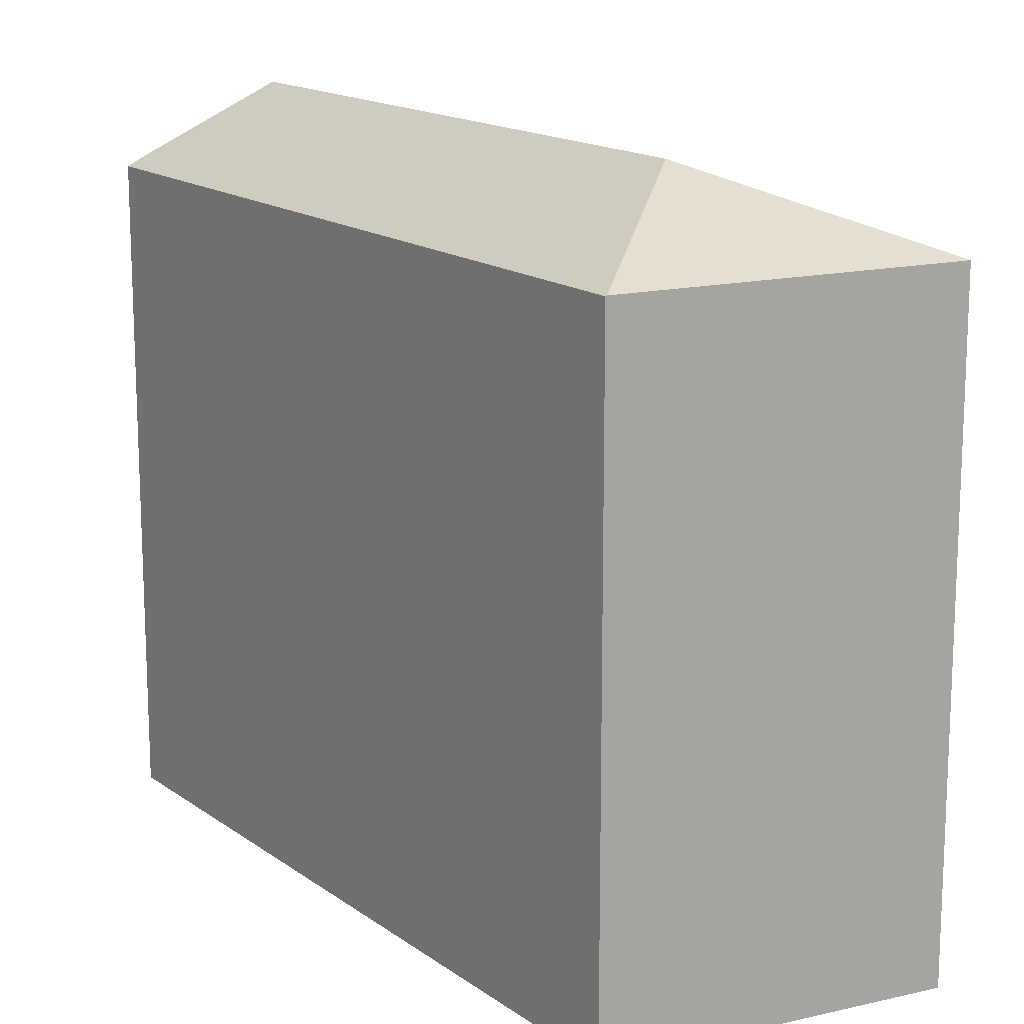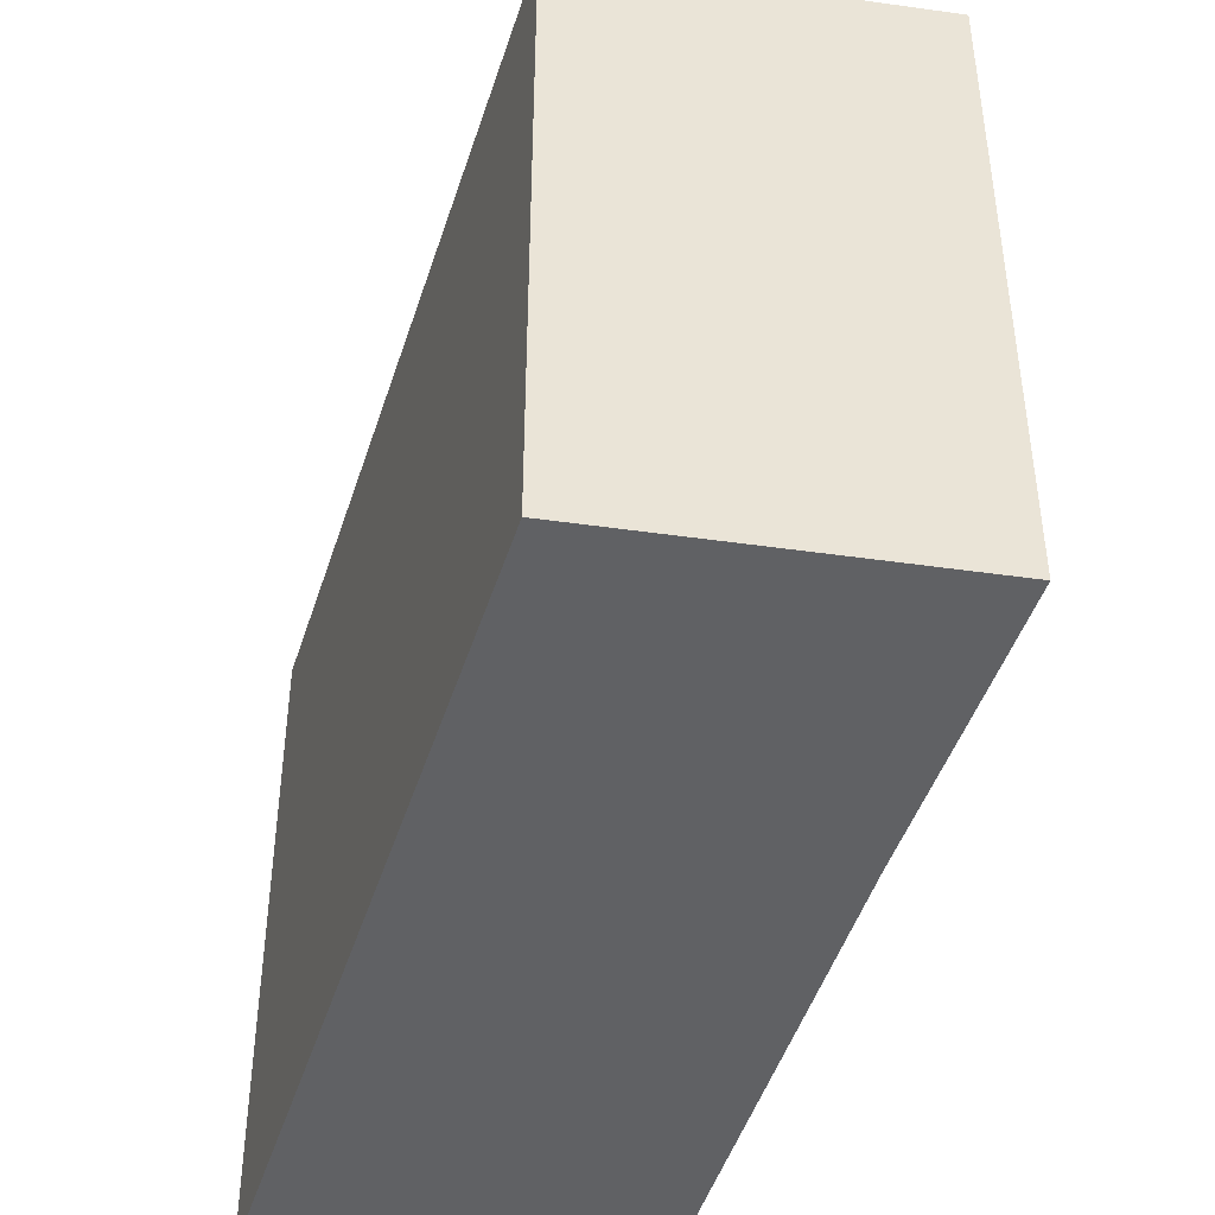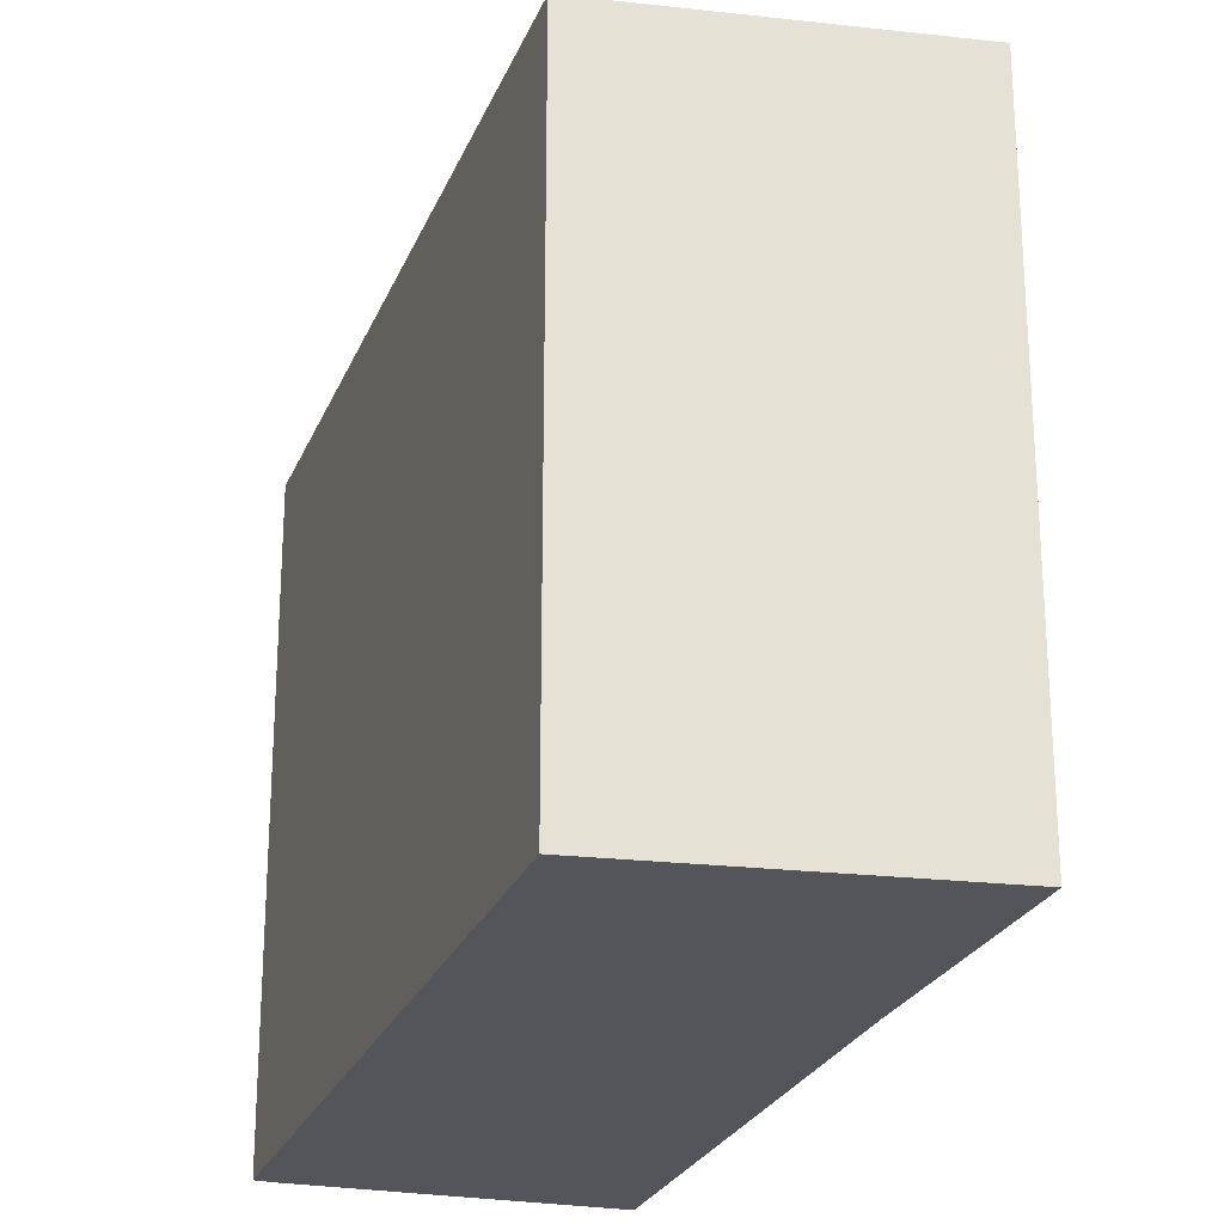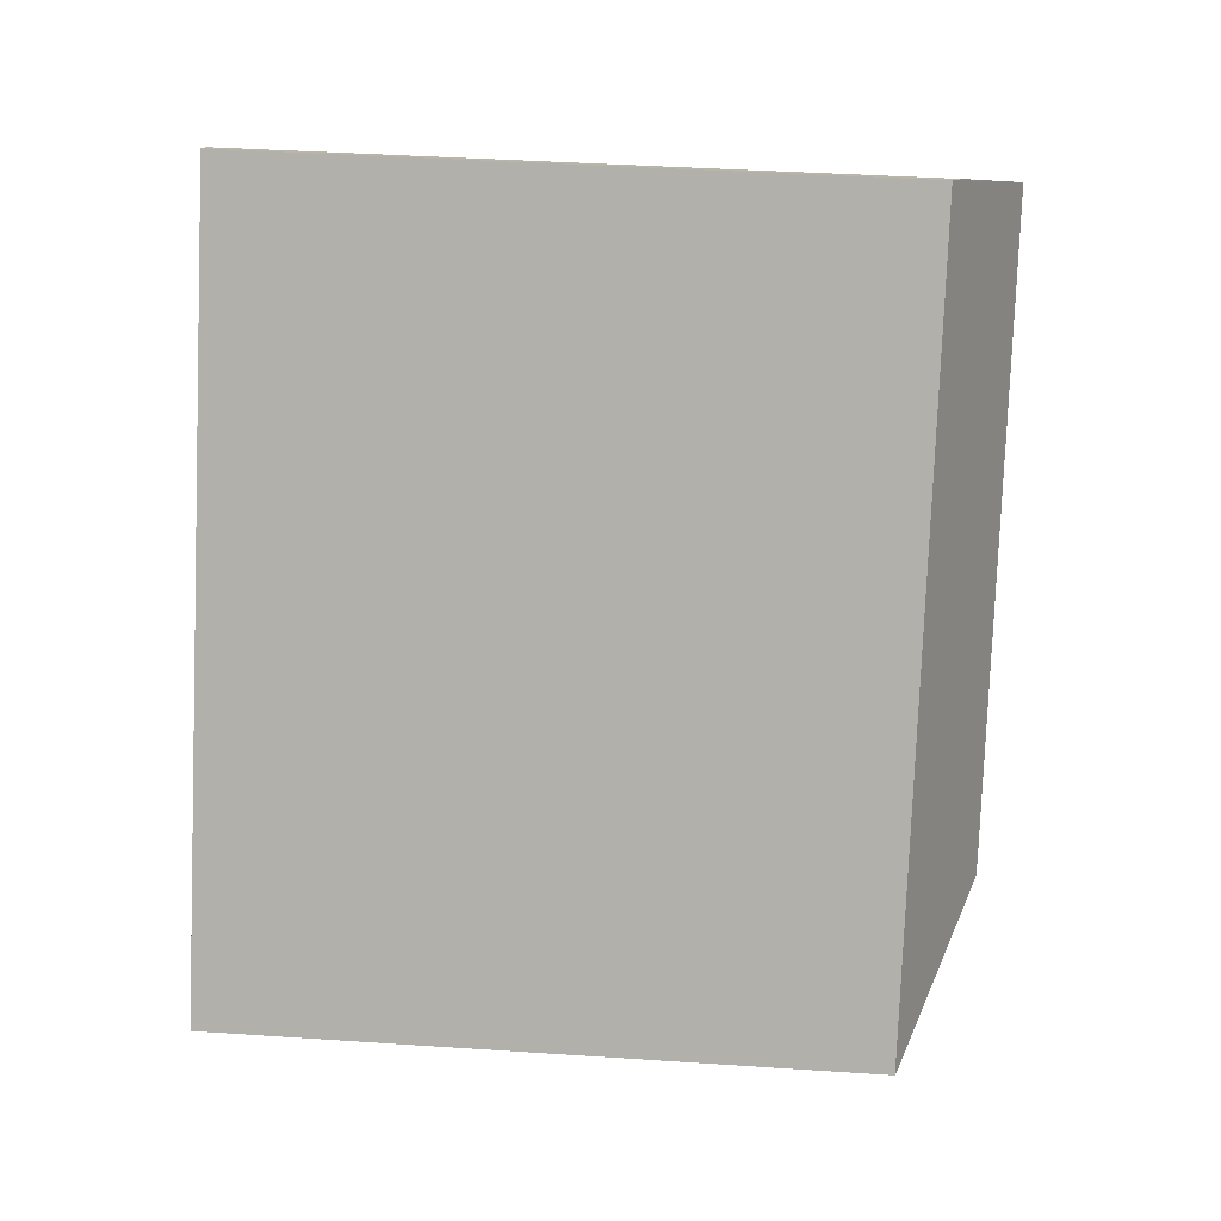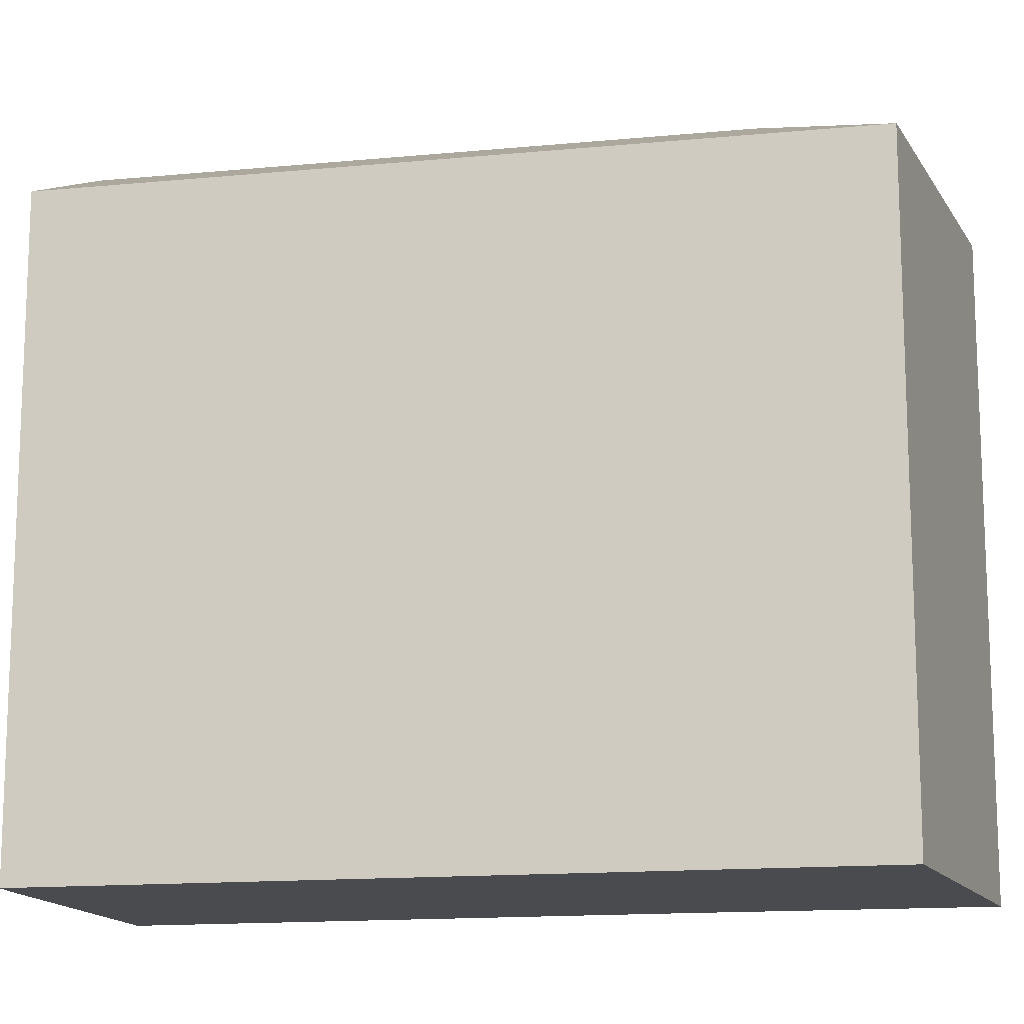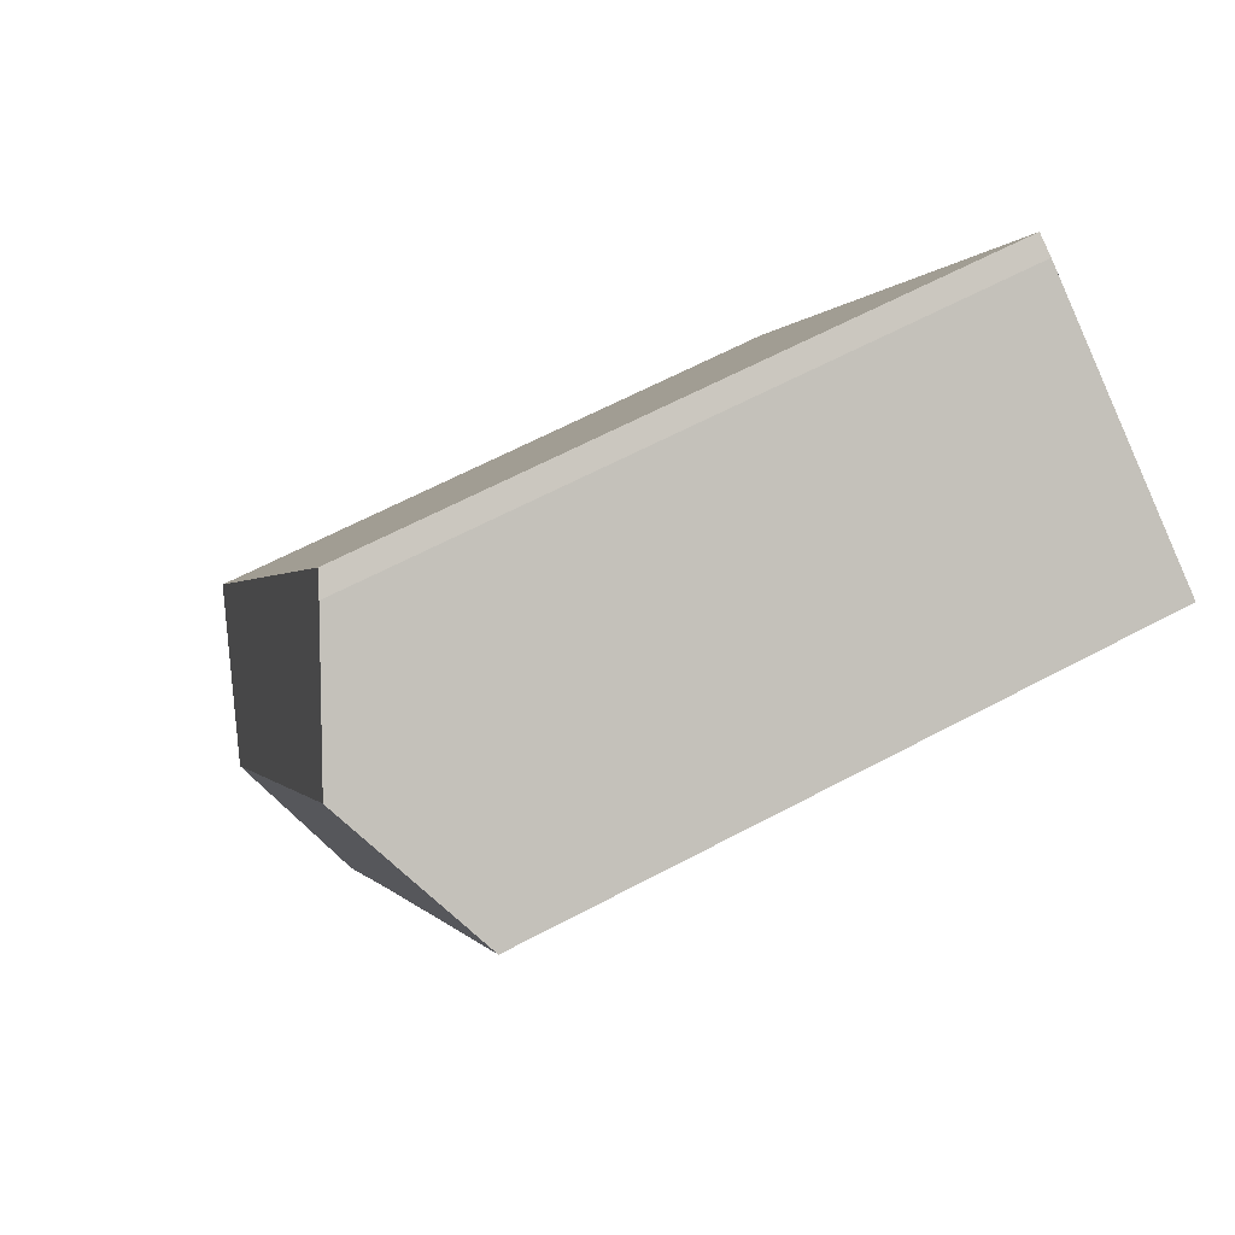
<metadata>
{"format":"obj","ext":"obj","renderer":"f3d","projection":"perspective","resolution":1024,"background":"white","views":[{"elev":15.6,"azim":116.4,"up":"+Y"},{"elev":-46.8,"azim":133.5,"up":"+Y"},{"elev":-25.0,"azim":132.4,"up":"+Y"},{"elev":39.9,"azim":94.7,"up":"+Z"},{"elev":-14.3,"azim":73.0,"up":"+Y"},{"elev":63.5,"azim":-118.3,"up":"+Z"}]}
</metadata>
<code>
v  6.948 30.81 4.174
v  6.233 31.21 3.628
v  6.184 31.21 3.715
v  11.05 28.7 6.641
v  11.45 28.5 6.878
v  12.35 28.05 7.33
v  29.27 28 -22.98
v  19.91 31.21 -21.05
v  29.23 28.02 -23.01
v  28.05 28.02 -23.91
v  28 28.02 -23.95
v  17.64 28.02 -31.85
v  11.78 28.1 -20.9
v  0.444 28.03 -0.788
v  0 28.02 1.716e-15
v  17.64 1.95e-15 -31.85
v  29.27 1.407e-15 -22.98
v  29.23 1.409e-15 -23.01
v  28.05 1.464e-15 -23.91
v  28 1.466e-15 -23.95
v  11.78 1.28e-15 -20.9
v  0 0 0
v  0.444 4.825e-17 -0.788
v  11.45 -4.212e-16 6.878
v  6.184 -2.275e-16 3.715
v  6.948 -2.556e-16 4.174
v  11.05 -4.066e-16 6.641
v  12.35 -4.488e-16 7.33
g defaultobject
f 1 2 3
f 2 1 4
f 2 4 5
f 2 5 6
f 2 6 7
f 2 7 8
f 8 7 9
f 10 8 9
f 8 10 11
f 8 11 12
f 13 8 12
f 8 13 2
f 2 13 14
f 2 14 15
f 2 15 3
f 7 10 9
f 10 7 11
f 11 7 12
f 12 7 16
f 16 7 17
f 16 17 18
f 16 18 19
f 16 19 20
f 12 21 13
f 21 12 16
f 21 14 13
f 14 21 15
f 15 21 22
f 22 21 23
f 15 1 3
f 1 15 4
f 4 15 22
f 4 22 5
f 5 22 24
f 24 22 25
f 24 25 26
f 24 26 27
f 24 6 5
f 6 24 28
f 28 7 6
f 7 28 17
f 23 25 22
f 25 23 21
f 25 21 27
f 27 21 24
f 24 21 28
f 28 21 17
f 17 21 16
f 17 16 19
f 19 16 20
f 17 19 18

</code>
